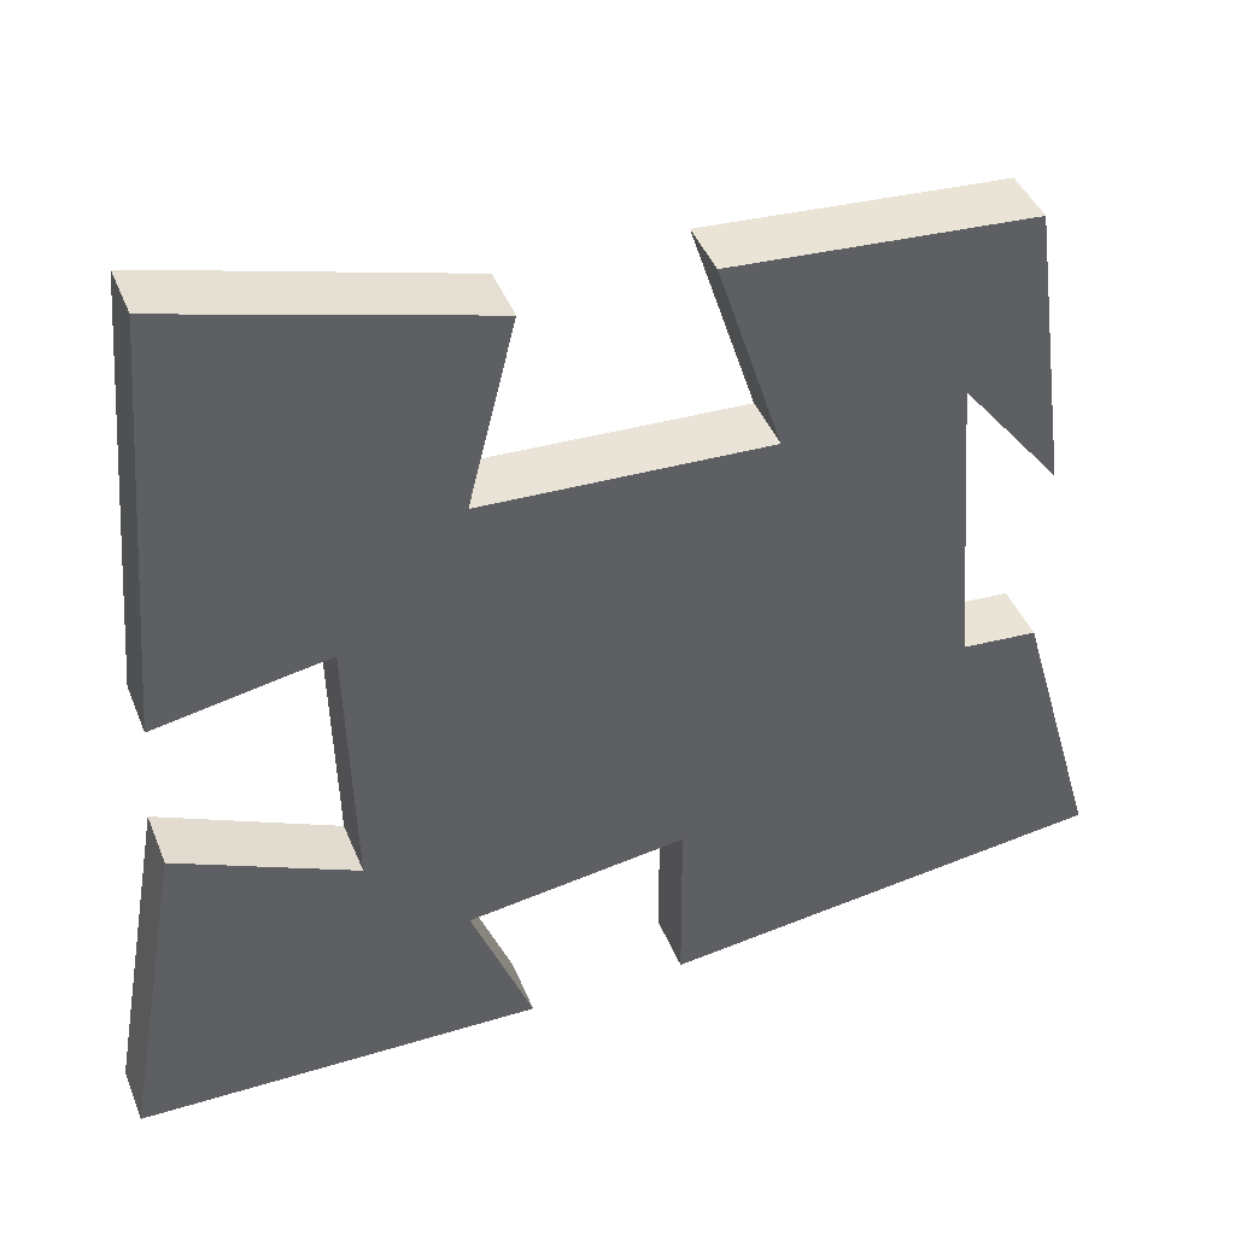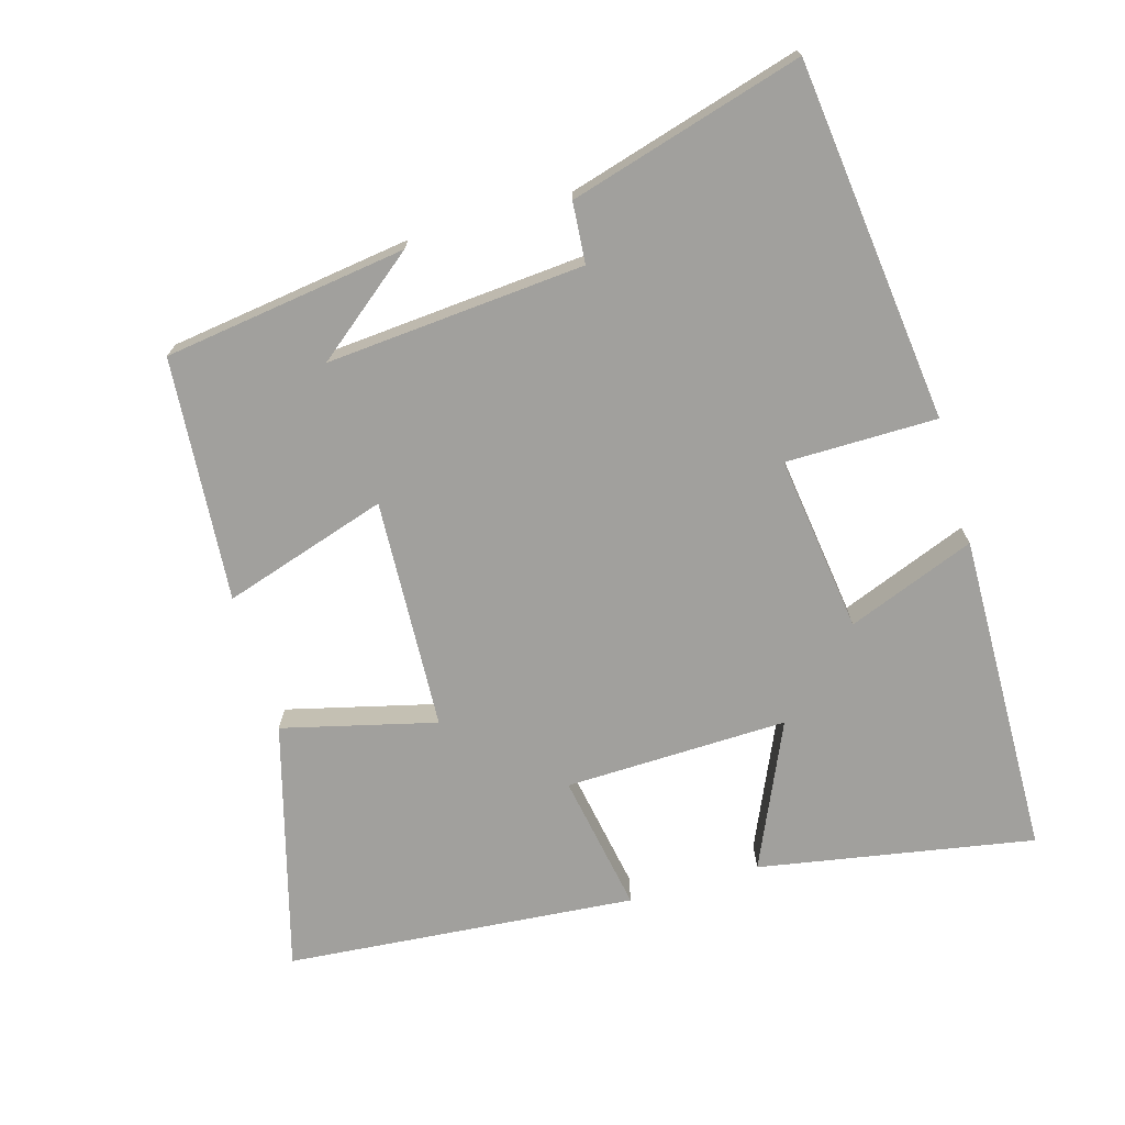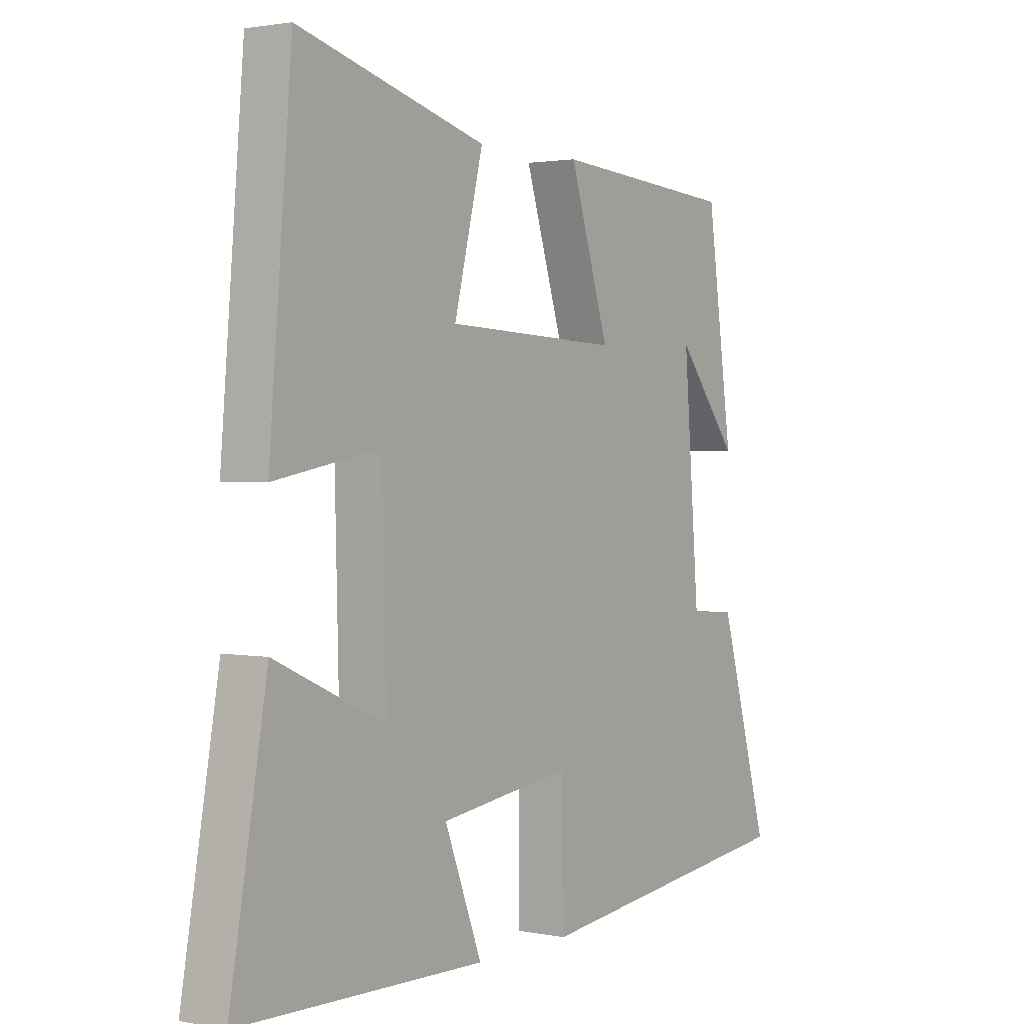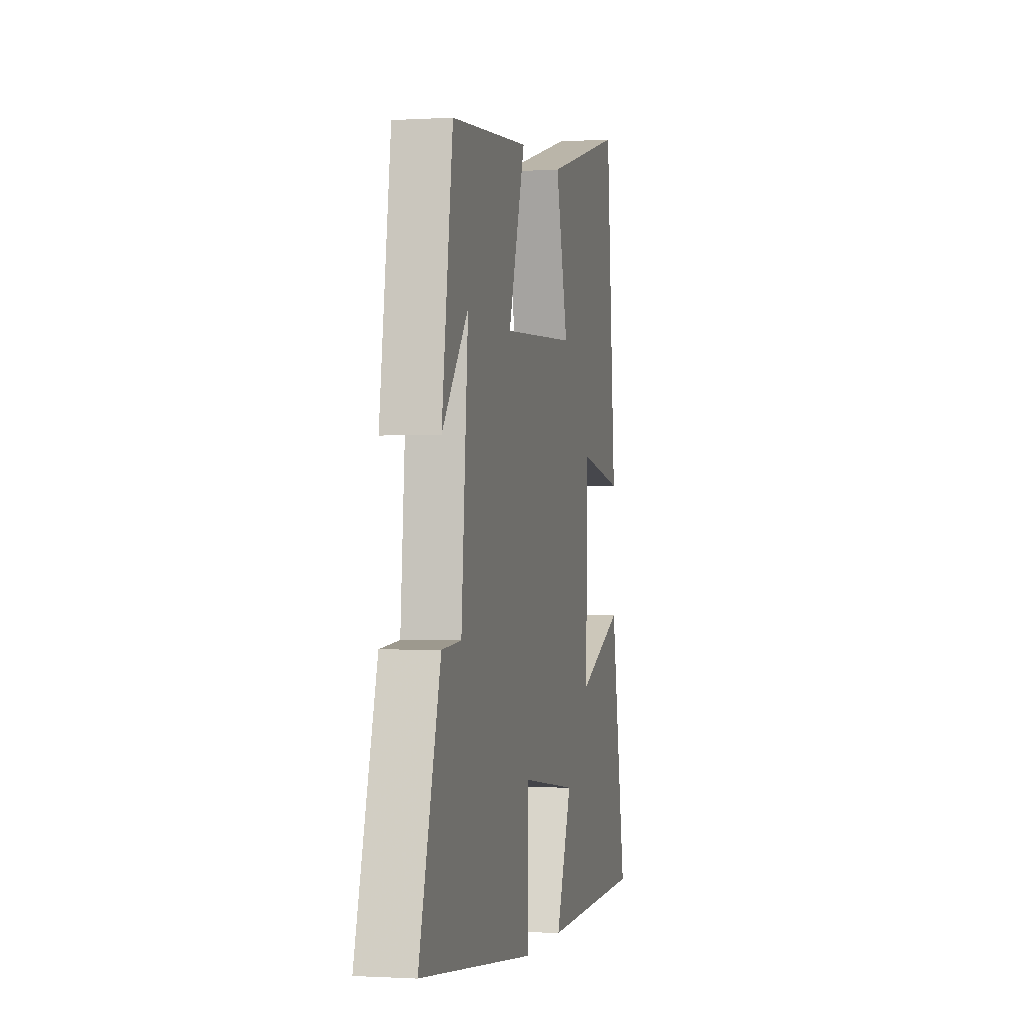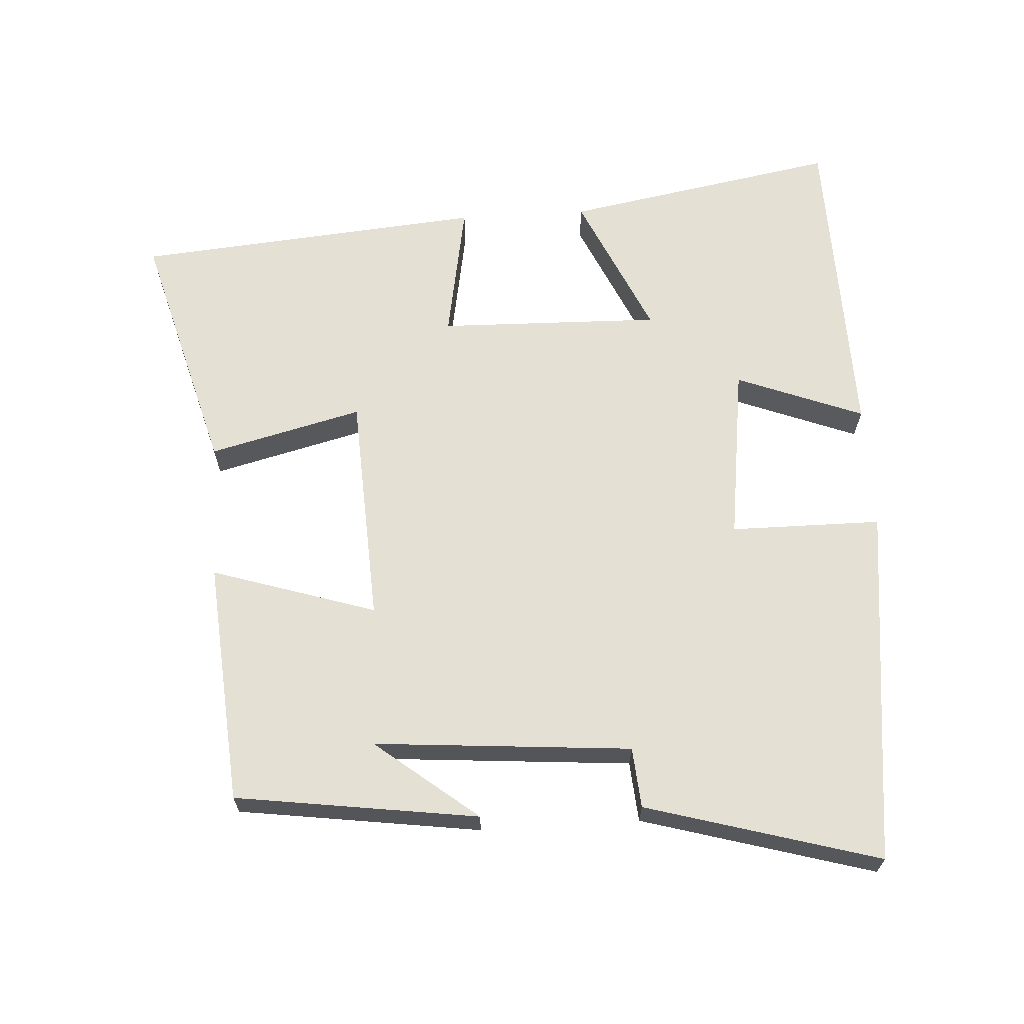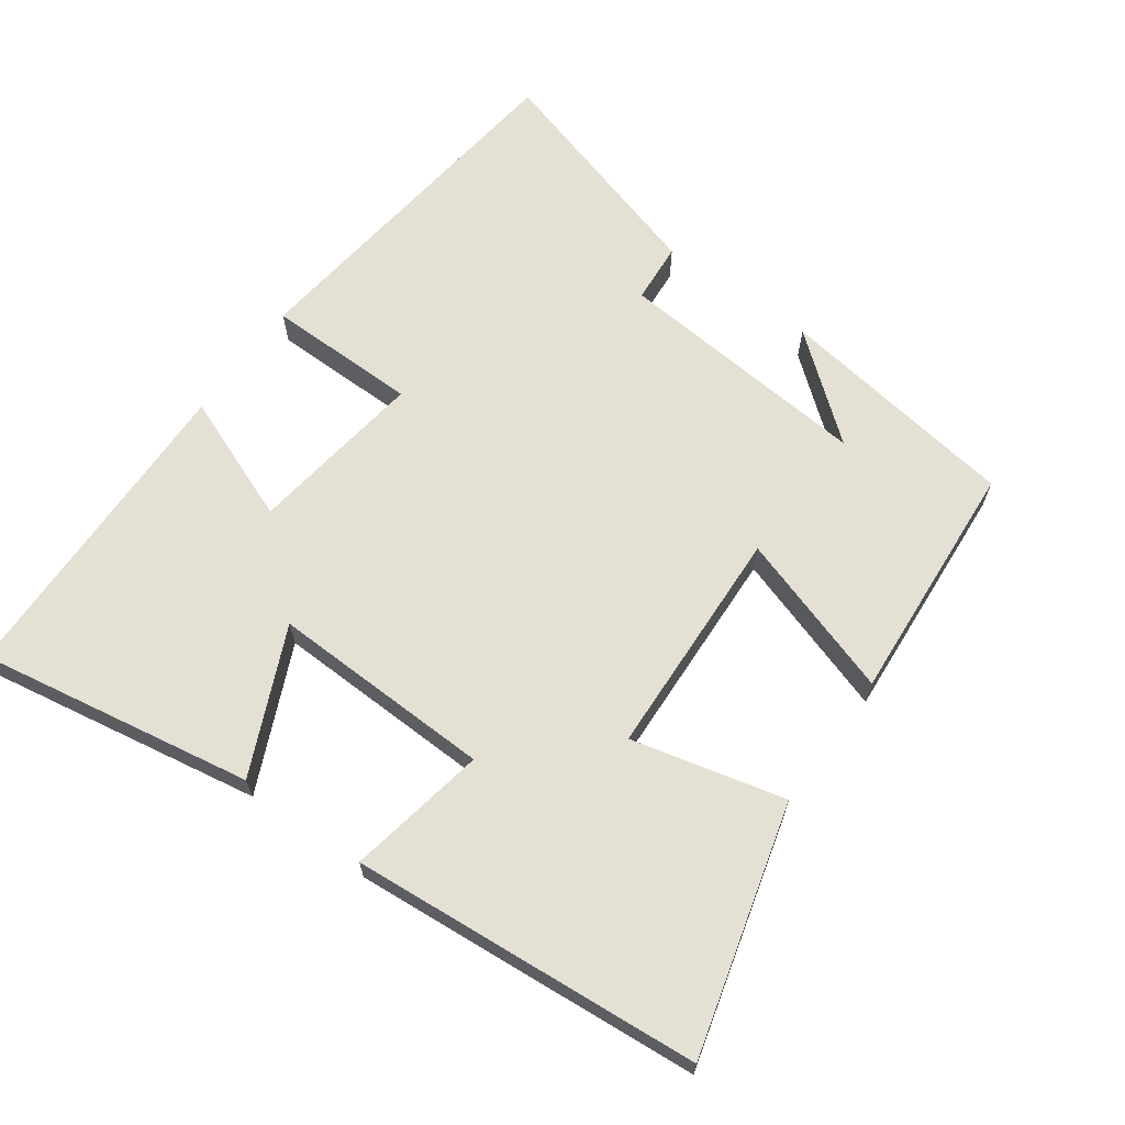
<metadata>
{"format":"obj","ext":"obj","renderer":"f3d","projection":"perspective","resolution":1024,"background":"white","views":[{"elev":42.9,"azim":-21.0,"up":"+Z"},{"elev":-71.6,"azim":106.2,"up":"+Y"},{"elev":1.8,"azim":-55.1,"up":"+Z"},{"elev":-0.9,"azim":103.0,"up":"+Z"},{"elev":65.4,"azim":86.5,"up":"+Y"},{"elev":66.0,"azim":-54.0,"up":"+Y"}]}
</metadata>
<code>
v 0.596 0.07 -0.44
v 0.079 0.07 -0.5
v 0.078 0.07 -0.283
v -0.176 0.07 -0.317
v -0.105 0.07 -0.5
v -0.57 0.07 -0.49
v -0.5 0.07 -0.095
v -0.292 0.07 -0.189
v -0.3 0.07 0.131
v -0.5 0.07 0.095
v -0.457 0.07 0.598
v -0.101 0.07 0.5
v -0.156 0.07 0.28
v 0.176 0.07 0.264
v 0.101 0.07 0.5
v 0.451 0.07 0.473
v 0.5 0.07 0.124
v 0.383 0.07 0.271
v 0.413 0.07 -0.099
v 0.5 0.07 -0.106
v 0.596 0 -0.44
v 0.079 0 -0.5
v 0.078 0 -0.283
v -0.176 0 -0.317
v -0.105 0 -0.5
v -0.57 0 -0.49
v -0.5 0 -0.095
v -0.292 0 -0.189
v -0.3 0 0.131
v -0.5 0 0.095
v -0.457 0 0.598
v -0.101 0 0.5
v -0.156 0 0.28
v 0.176 0 0.264
v 0.101 0 0.5
v 0.451 0 0.473
v 0.5 0 0.124
v 0.383 0 0.271
v 0.413 0 -0.099
v 0.5 0 -0.106
f 1 2 3
f 20 1 3
f 19 20 3
f 18 19 3 4
f 16 17 18
f 14 15 16 18
f 14 18 4
f 13 14 4
f 11 12 13
f 10 11 13
f 9 10 13
f 8 9 13 4
f 6 7 8
f 5 6 8
f 4 5 8
f 23 22 21
f 23 21 40
f 23 40 39
f 24 23 39 38
f 38 37 36
f 38 36 35 34
f 24 38 34
f 24 34 33
f 33 32 31
f 33 31 30
f 33 30 29
f 24 33 29 28
f 28 27 26
f 28 26 25
f 28 25 24
f 1 21 22 2
f 2 22 23 3
f 3 23 24 4
f 4 24 25 5
f 5 25 26 6
f 6 26 27 7
f 7 27 28 8
f 8 28 29 9
f 9 29 30 10
f 10 30 31 11
f 11 31 32 12
f 12 32 33 13
f 13 33 34 14
f 14 34 35 15
f 15 35 36 16
f 16 36 37 17
f 17 37 38 18
f 18 38 39 19
f 19 39 40 20
f 20 40 21 1

</code>
